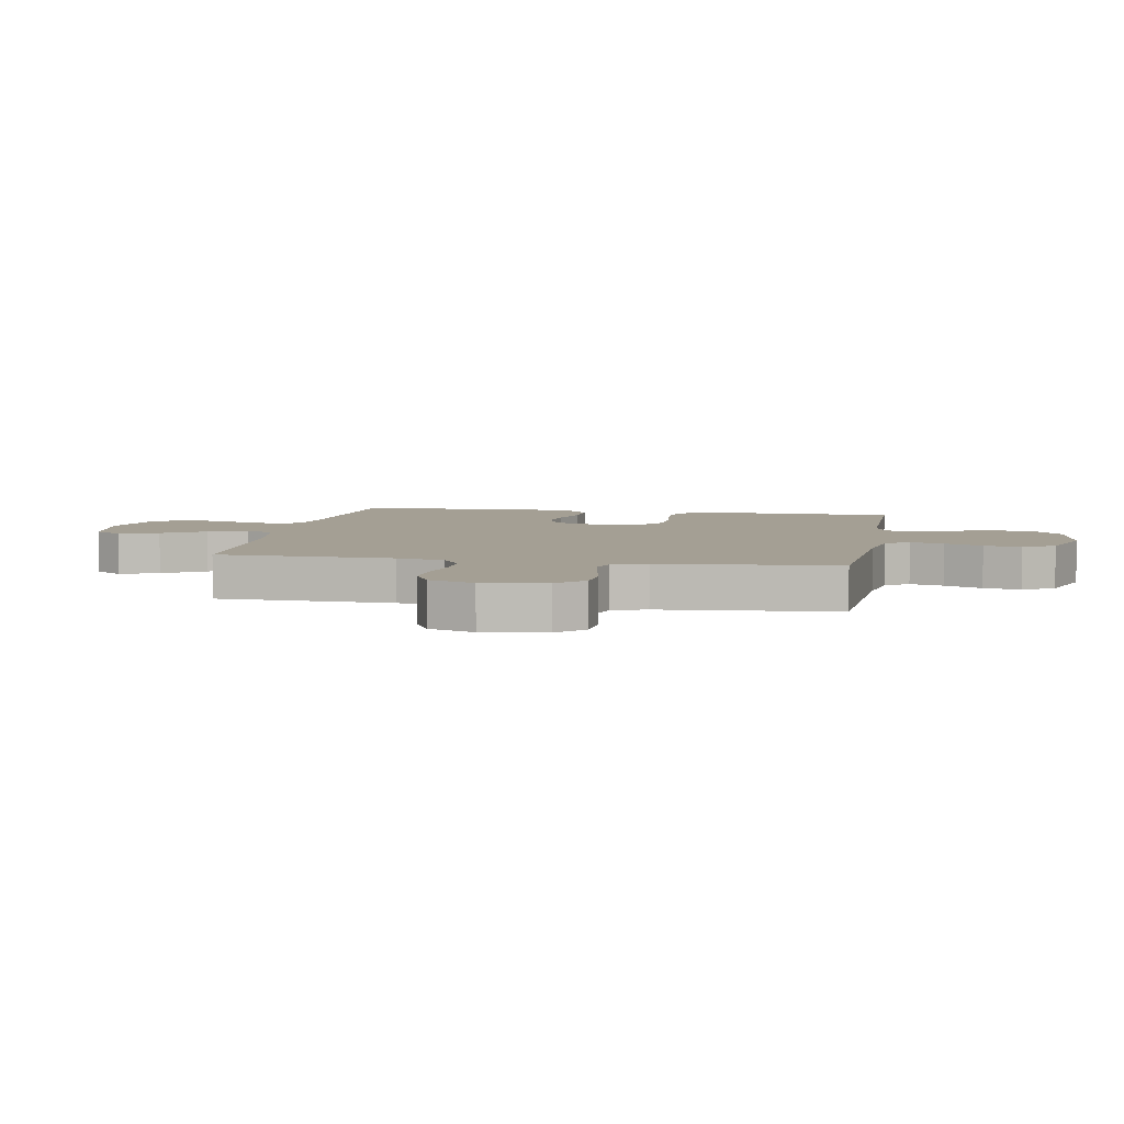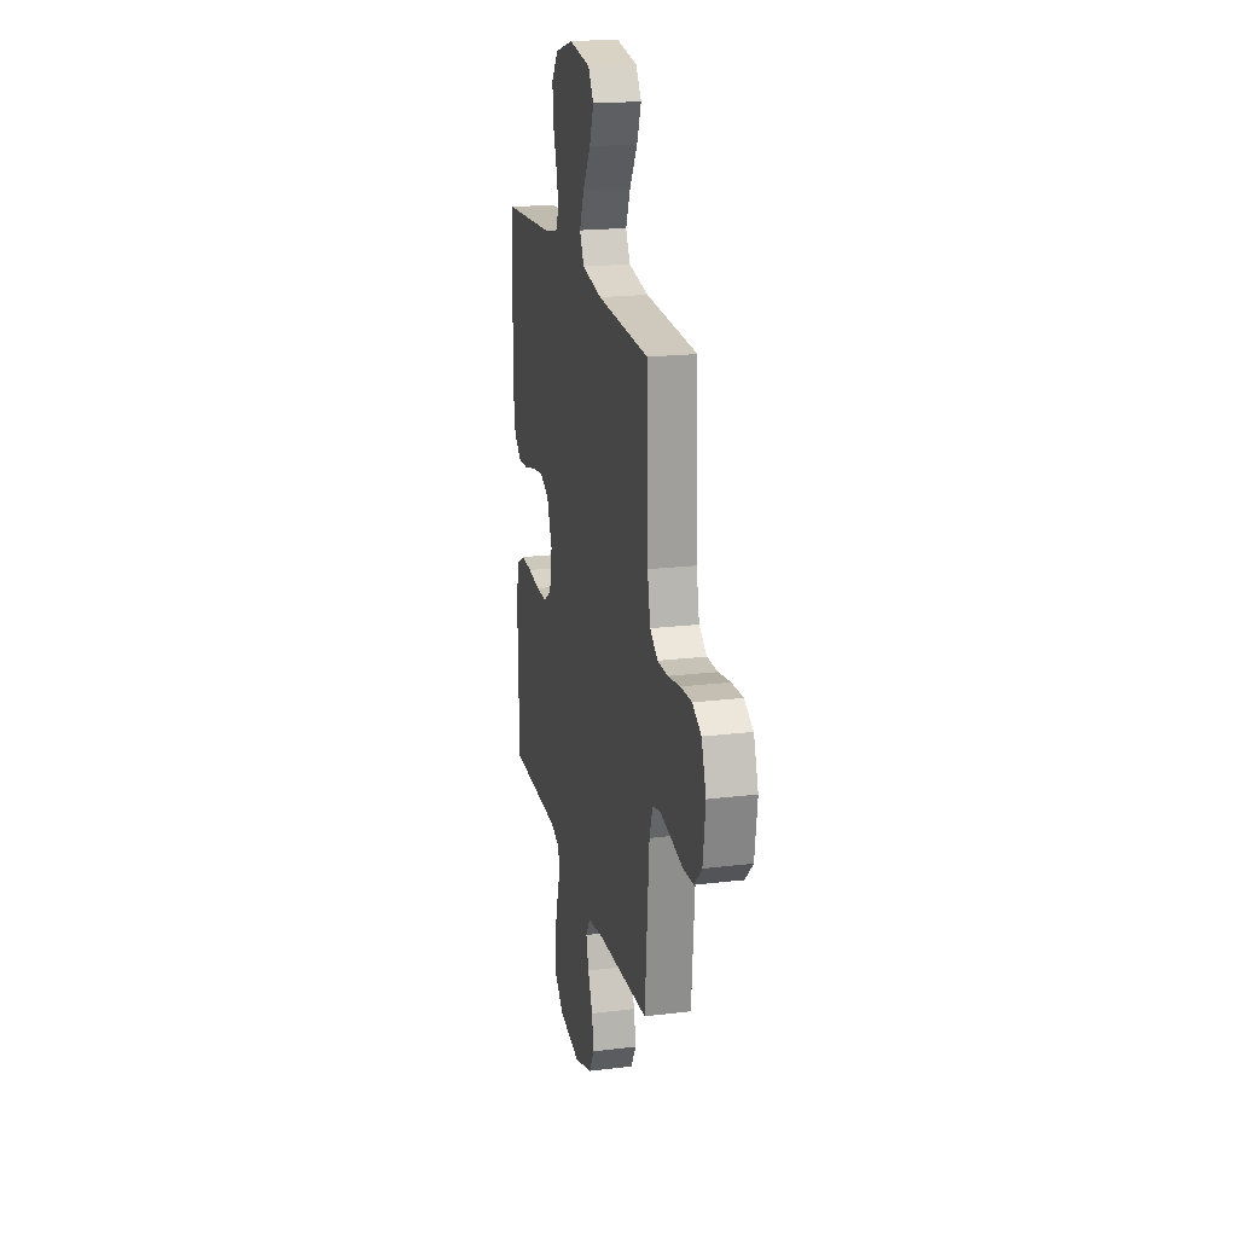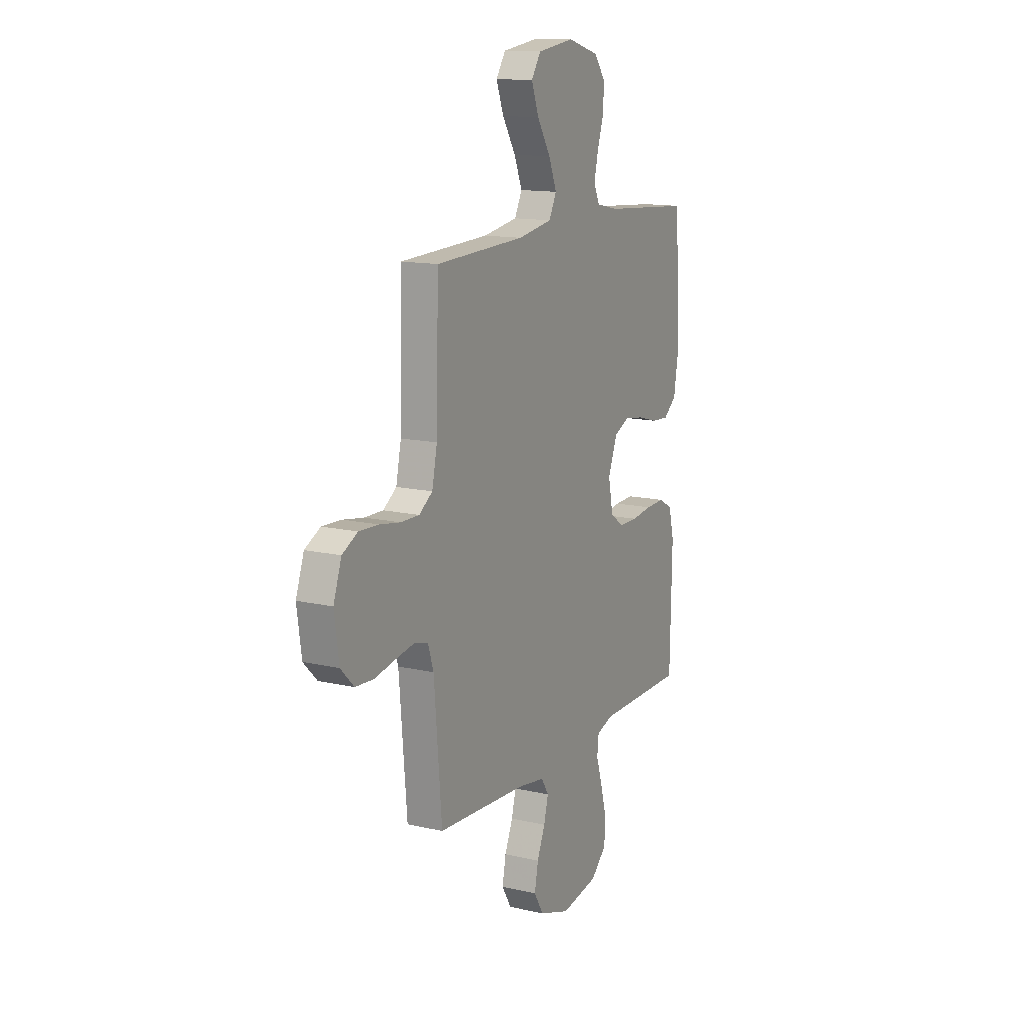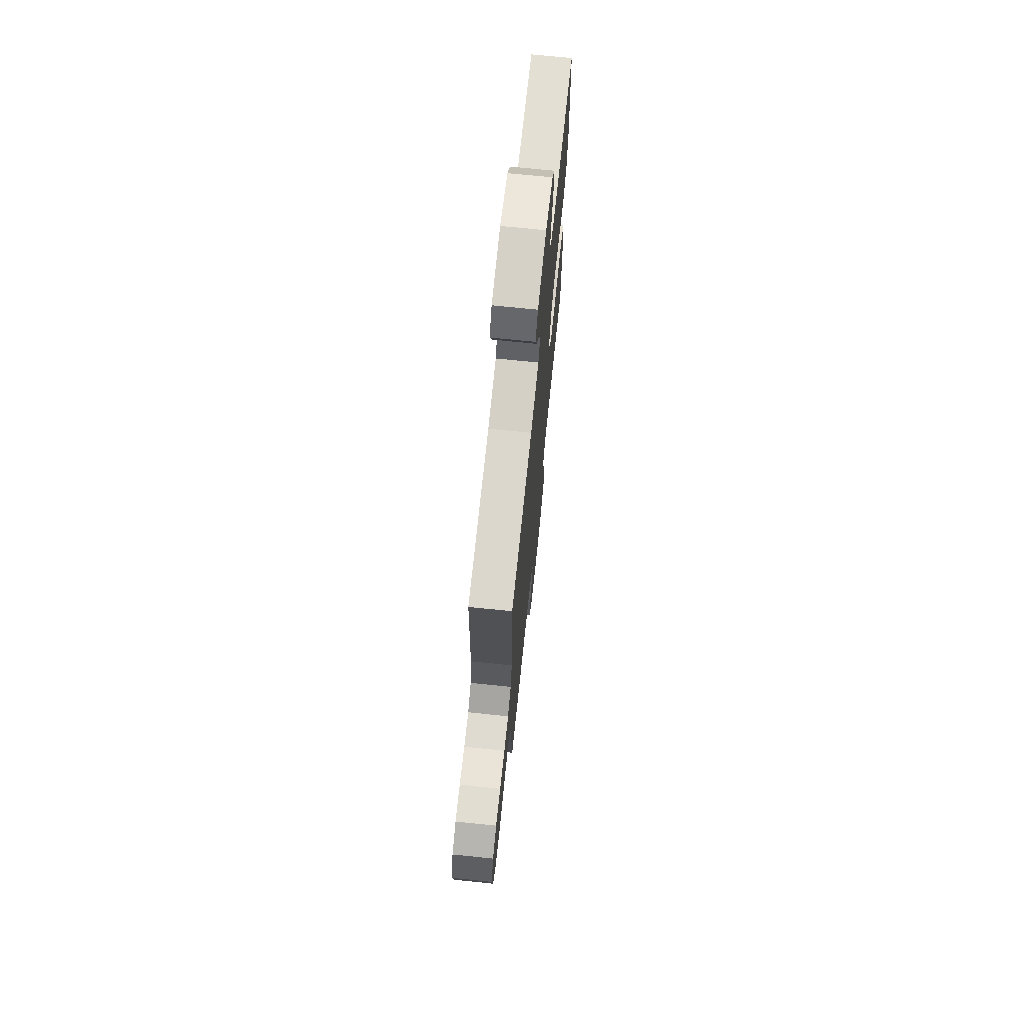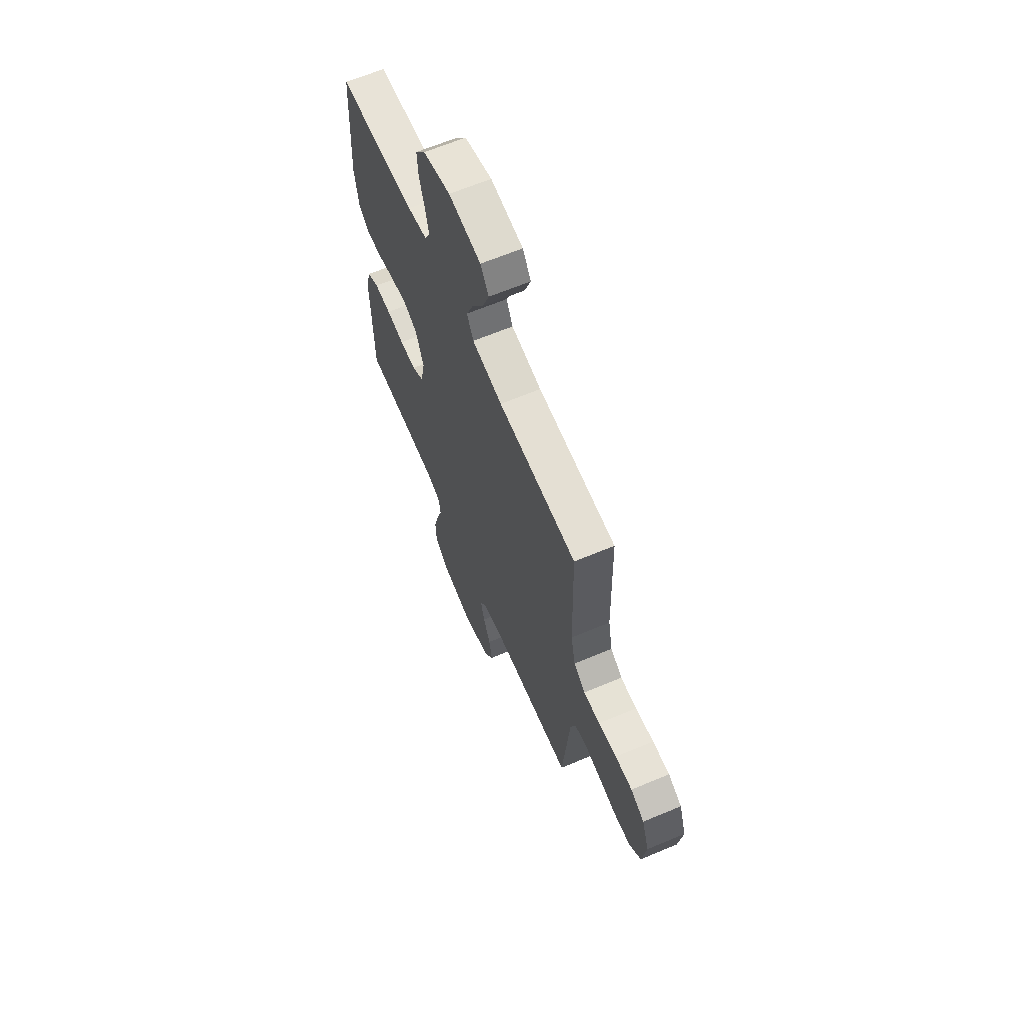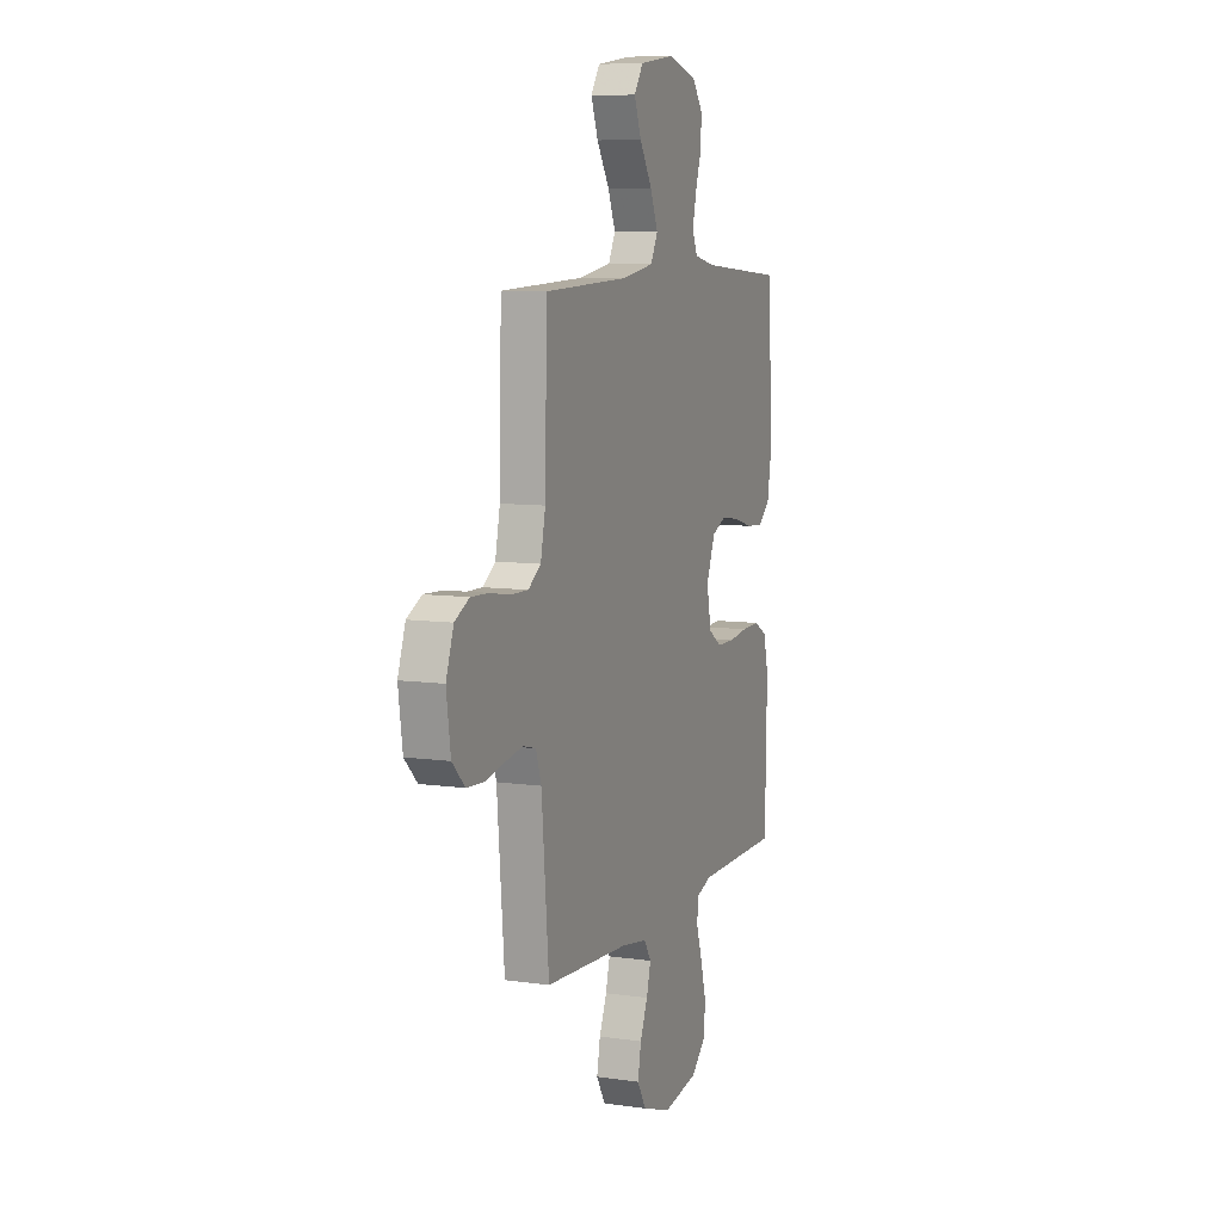
<metadata>
{"format":"obj","ext":"obj","renderer":"f3d","projection":"perspective","resolution":1024,"background":"white","views":[{"elev":5.5,"azim":100.3,"up":"+Y"},{"elev":20.3,"azim":77.5,"up":"+Z"},{"elev":13.8,"azim":117.3,"up":"+Z"},{"elev":71.1,"azim":95.9,"up":"+Z"},{"elev":64.7,"azim":67.1,"up":"+Z"},{"elev":8.4,"azim":111.4,"up":"+Z"}]}
</metadata>
<code>
v 0.5 0.07 0.5
v 0.508 0.07 0.2
v 0.525 0.07 0.119
v 0.57 0.07 0.088
v 0.632 0.07 0.089
v 0.702 0.07 0.101
v 0.767 0.07 0.104
v 0.819 0.07 0.077
v 0.846 0.07 0
v 0.831 0.07 -0.106
v 0.786 0.07 -0.151
v 0.724 0.07 -0.155
v 0.655 0.07 -0.141
v 0.591 0.07 -0.13
v 0.545 0.07 -0.142
v 0.526 0.07 -0.2
v 0.5 0.07 -0.5
v 0.2 0.07 -0.518
v 0.107 0.07 -0.533
v 0.082 0.07 -0.573
v 0.097 0.07 -0.63
v 0.124 0.07 -0.694
v 0.136 0.07 -0.757
v 0.104 0.07 -0.811
v 0 0.07 -0.847
v -0.126 0.07 -0.825
v -0.179 0.07 -0.775
v -0.182 0.07 -0.708
v -0.162 0.07 -0.635
v -0.141 0.07 -0.569
v -0.146 0.07 -0.521
v -0.2 0.07 -0.502
v -0.5 0.07 -0.5
v -0.506 0.07 -0.2
v -0.488 0.07 -0.128
v -0.442 0.07 -0.102
v -0.378 0.07 -0.104
v -0.309 0.07 -0.113
v -0.246 0.07 -0.112
v -0.2 0.07 -0.081
v -0.184 0.07 0
v -0.215 0.07 0.079
v -0.267 0.07 0.102
v -0.332 0.07 0.092
v -0.399 0.07 0.073
v -0.458 0.07 0.069
v -0.501 0.07 0.104
v -0.517 0.07 0.2
v -0.5 0.07 0.5
v -0.2 0.07 0.523
v -0.124 0.07 0.539
v -0.105 0.07 0.581
v -0.118 0.07 0.639
v -0.139 0.07 0.704
v -0.143 0.07 0.767
v -0.105 0.07 0.818
v 0 0.07 0.848
v 0.124 0.07 0.831
v 0.156 0.07 0.783
v 0.131 0.07 0.717
v 0.086 0.07 0.645
v 0.059 0.07 0.579
v 0.084 0.07 0.53
v 0.2 0.07 0.511
v 0.5 0 0.5
v 0.508 0 0.2
v 0.525 0 0.119
v 0.57 0 0.088
v 0.632 0 0.089
v 0.702 0 0.101
v 0.767 0 0.104
v 0.819 0 0.077
v 0.846 0 0
v 0.831 0 -0.106
v 0.786 0 -0.151
v 0.724 0 -0.155
v 0.655 0 -0.141
v 0.591 0 -0.13
v 0.545 0 -0.142
v 0.526 0 -0.2
v 0.5 0 -0.5
v 0.2 0 -0.518
v 0.107 0 -0.533
v 0.082 0 -0.573
v 0.097 0 -0.63
v 0.124 0 -0.694
v 0.136 0 -0.757
v 0.104 0 -0.811
v 0 0 -0.847
v -0.126 0 -0.825
v -0.179 0 -0.775
v -0.182 0 -0.708
v -0.162 0 -0.635
v -0.141 0 -0.569
v -0.146 0 -0.521
v -0.2 0 -0.502
v -0.5 0 -0.5
v -0.506 0 -0.2
v -0.488 0 -0.128
v -0.442 0 -0.102
v -0.378 0 -0.104
v -0.309 0 -0.113
v -0.246 0 -0.112
v -0.2 0 -0.081
v -0.184 0 0
v -0.215 0 0.079
v -0.267 0 0.102
v -0.332 0 0.092
v -0.399 0 0.073
v -0.458 0 0.069
v -0.501 0 0.104
v -0.517 0 0.2
v -0.5 0 0.5
v -0.2 0 0.523
v -0.124 0 0.539
v -0.105 0 0.581
v -0.118 0 0.639
v -0.139 0 0.704
v -0.143 0 0.767
v -0.105 0 0.818
v 0 0 0.848
v 0.124 0 0.831
v 0.156 0 0.783
v 0.131 0 0.717
v 0.086 0 0.645
v 0.059 0 0.579
v 0.084 0 0.53
v 0.2 0 0.511
f 58 59 60 61
f 58 61 62
f 57 58 62
f 56 57 62
f 53 54 55 56
f 52 53 56 62
f 51 52 62 63
f 47 48 49 50
f 44 45 46 47
f 43 44 47 50
f 42 43 50 51
f 35 36 37 38
f 35 38 39
f 32 33 34 35
f 31 32 35 39
f 27 28 29 30
f 25 26 27 30
f 25 30 31
f 21 22 23 24
f 20 21 24 25
f 16 17 18
f 15 16 18 19
f 10 11 12 13
f 10 13 14
f 9 10 14
f 8 9 14 15
f 5 6 7 8
f 4 5 8 15
f 64 1 2
f 64 2 3
f 63 64 3
f 41 42 51 63
f 40 41 63 3
f 20 25 31 39
f 19 20 39 40
f 15 19 40
f 3 4 15 40
f 125 124 123 122
f 126 125 122
f 126 122 121
f 126 121 120
f 120 119 118 117
f 126 120 117 116
f 127 126 116 115
f 114 113 112 111
f 111 110 109 108
f 114 111 108 107
f 115 114 107 106
f 102 101 100 99
f 103 102 99
f 99 98 97 96
f 103 99 96 95
f 94 93 92 91
f 94 91 90 89
f 95 94 89
f 88 87 86 85
f 89 88 85 84
f 82 81 80
f 83 82 80 79
f 77 76 75 74
f 78 77 74
f 78 74 73
f 79 78 73 72
f 72 71 70 69
f 79 72 69 68
f 66 65 128
f 67 66 128
f 67 128 127
f 127 115 106 105
f 67 127 105 104
f 103 95 89 84
f 104 103 84 83
f 104 83 79
f 104 79 68 67
f 1 65 66 2
f 2 66 67 3
f 3 67 68 4
f 4 68 69 5
f 5 69 70 6
f 6 70 71 7
f 7 71 72 8
f 8 72 73 9
f 9 73 74 10
f 10 74 75 11
f 11 75 76 12
f 12 76 77 13
f 13 77 78 14
f 14 78 79 15
f 15 79 80 16
f 16 80 81 17
f 17 81 82 18
f 18 82 83 19
f 19 83 84 20
f 20 84 85 21
f 21 85 86 22
f 22 86 87 23
f 23 87 88 24
f 24 88 89 25
f 25 89 90 26
f 26 90 91 27
f 27 91 92 28
f 28 92 93 29
f 29 93 94 30
f 30 94 95 31
f 31 95 96 32
f 32 96 97 33
f 33 97 98 34
f 34 98 99 35
f 35 99 100 36
f 36 100 101 37
f 37 101 102 38
f 38 102 103 39
f 39 103 104 40
f 40 104 105 41
f 41 105 106 42
f 42 106 107 43
f 43 107 108 44
f 44 108 109 45
f 45 109 110 46
f 46 110 111 47
f 47 111 112 48
f 48 112 113 49
f 49 113 114 50
f 50 114 115 51
f 51 115 116 52
f 52 116 117 53
f 53 117 118 54
f 54 118 119 55
f 55 119 120 56
f 56 120 121 57
f 57 121 122 58
f 58 122 123 59
f 59 123 124 60
f 60 124 125 61
f 61 125 126 62
f 62 126 127 63
f 63 127 128 64
f 64 128 65 1

</code>
